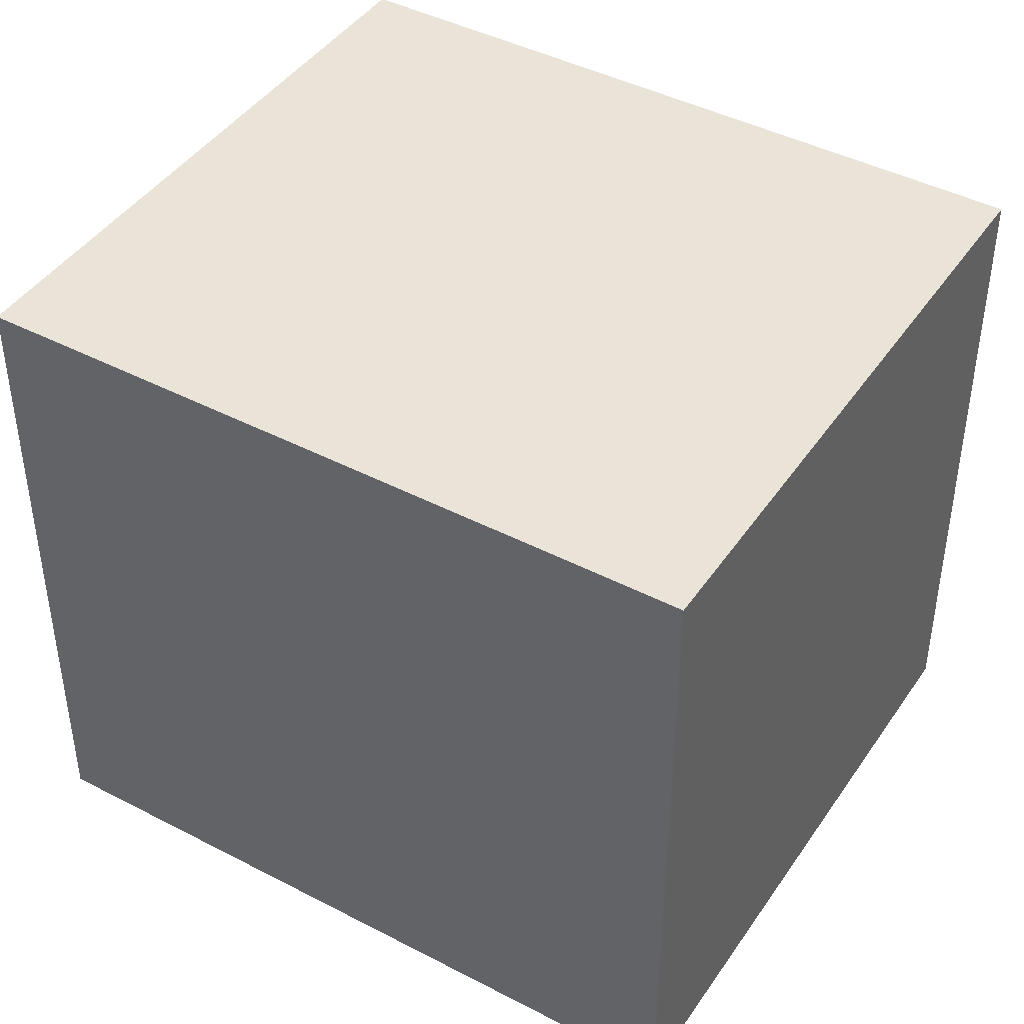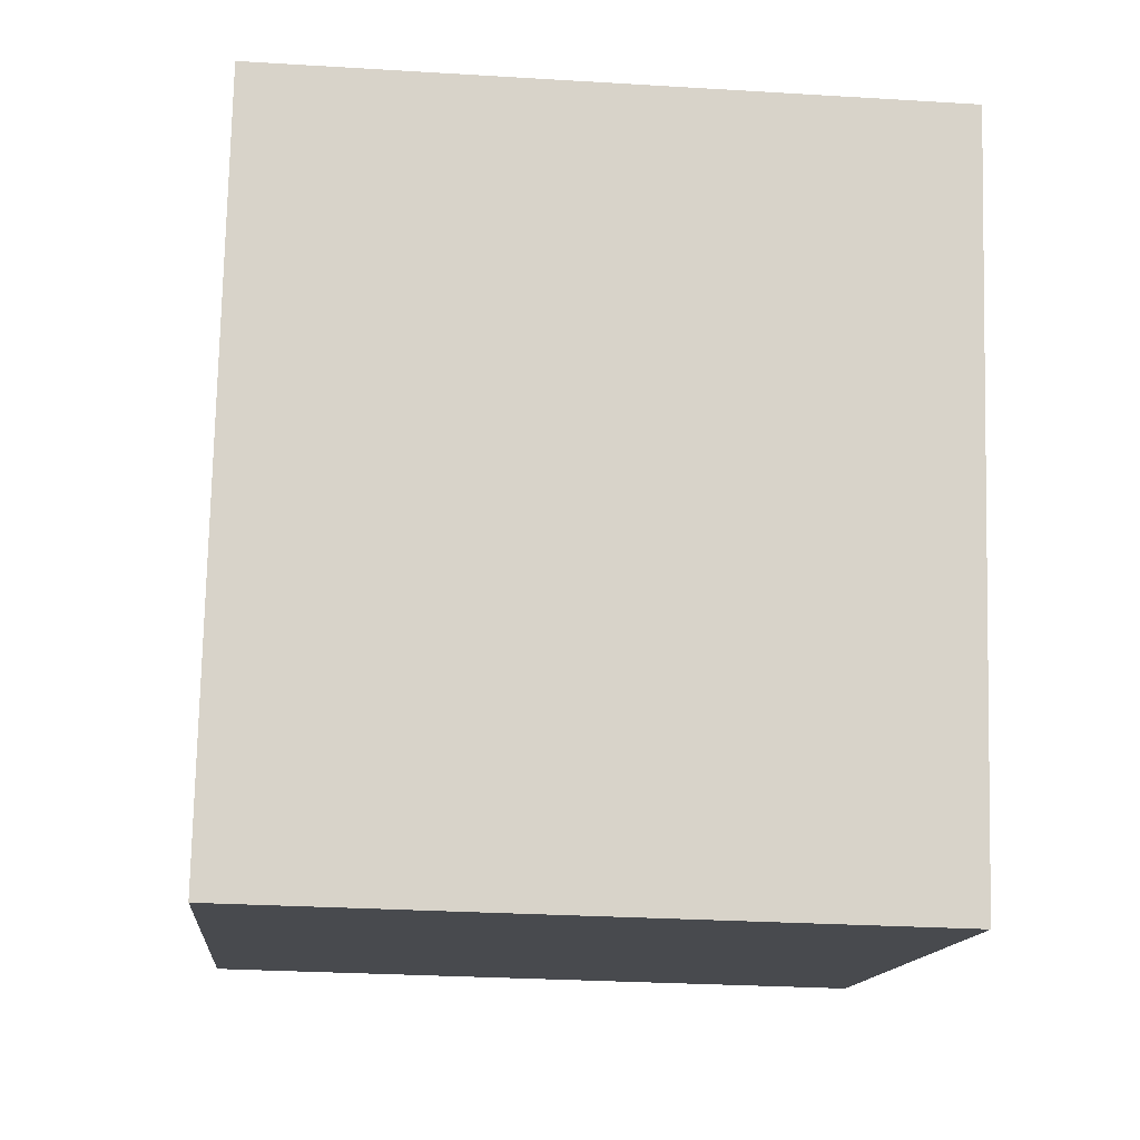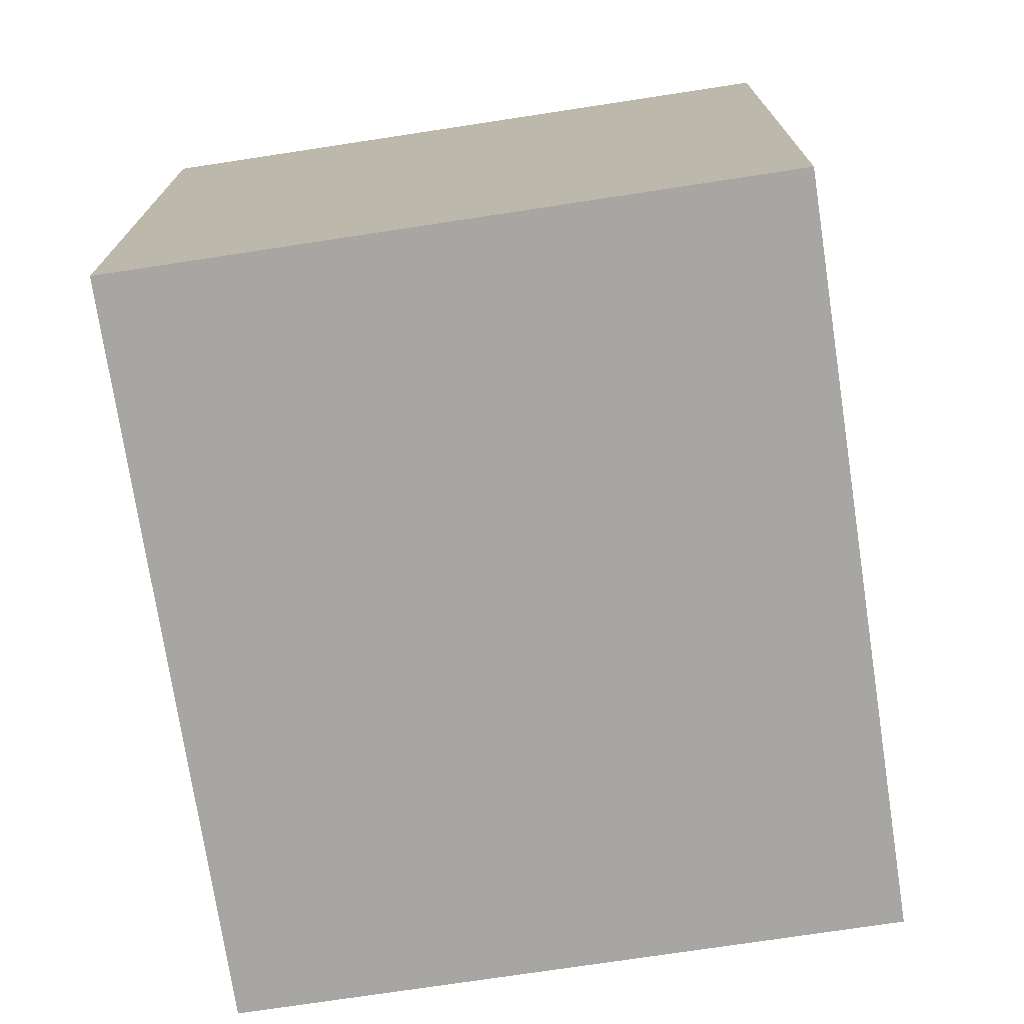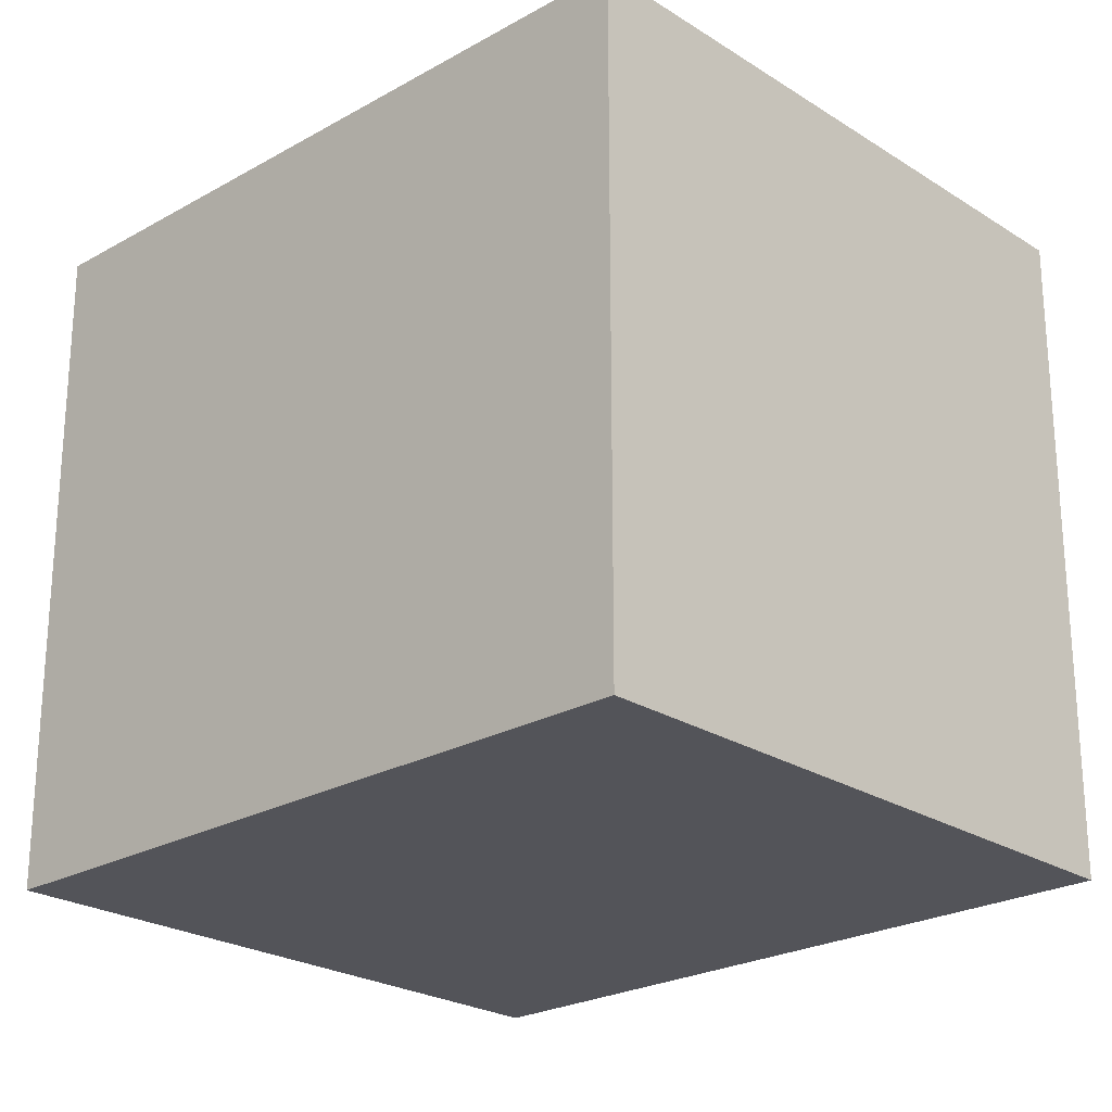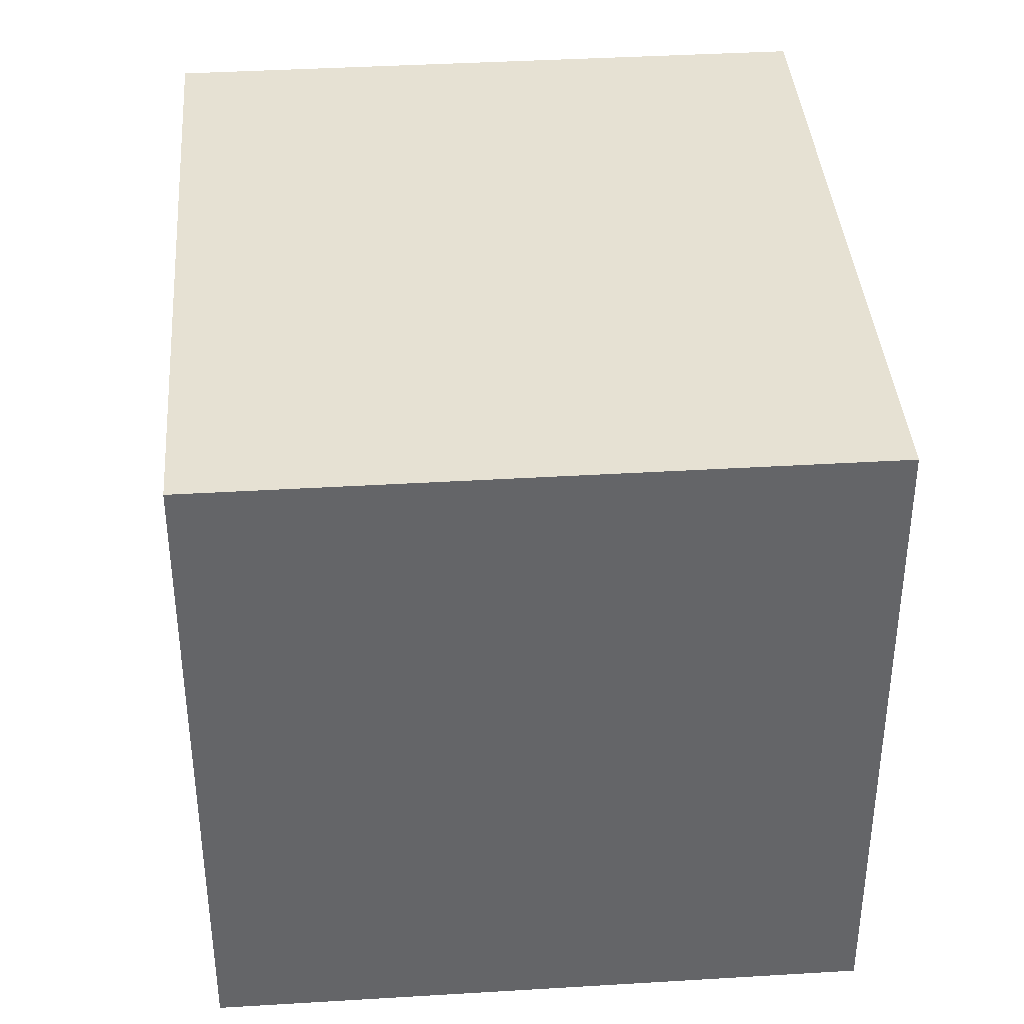
<metadata>
{"format":"obj","ext":"obj","renderer":"f3d","projection":"perspective","resolution":1024,"background":"white","views":[{"elev":43.4,"azim":-73.4,"up":"+Y"},{"elev":-28.1,"azim":-95.3,"up":"+Z"},{"elev":-74.0,"azim":-6.4,"up":"+Y"},{"elev":-23.9,"azim":118.3,"up":"+Y"},{"elev":38.7,"azim":-19.4,"up":"+Y"}]}
</metadata>
<code>
v  0.657 2.286 -2.444
v  2.164 2.286 0.582
v  2.821 2.286 -1.863
v  0 2.286 1.4e-16
v  2.821 1.141e-16 -1.863
v  0.657 1.497e-16 -2.444
v  0 0 0
v  2.164 -3.564e-17 0.582
g defaultobject
f 1 2 3
f 2 1 4
f 5 1 3
f 1 5 6
f 6 4 1
f 4 6 7
f 7 2 4
f 2 7 8
f 8 3 2
f 3 8 5
f 8 6 5
f 6 8 7

</code>
